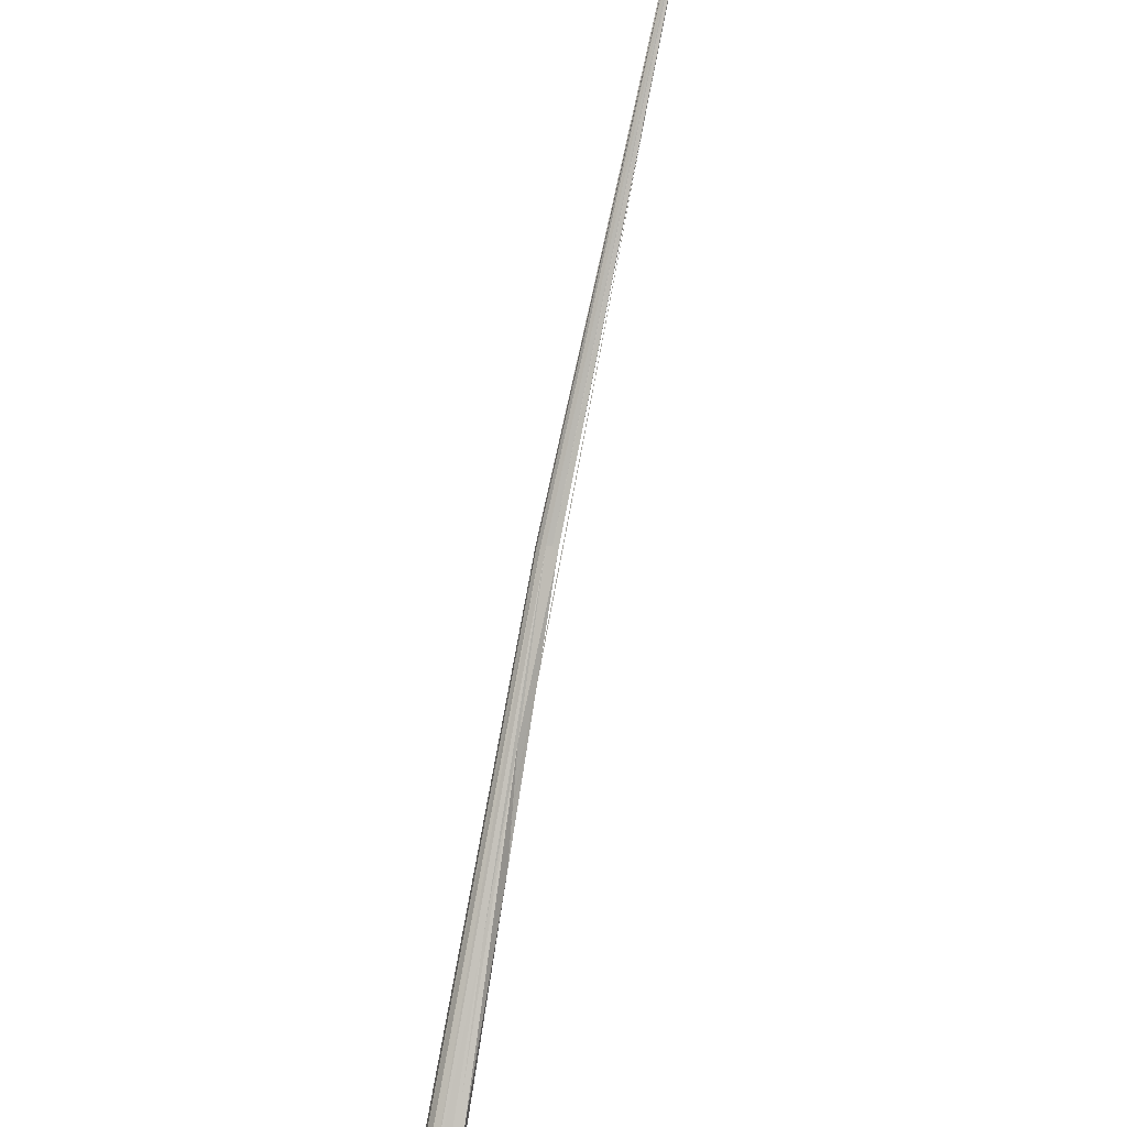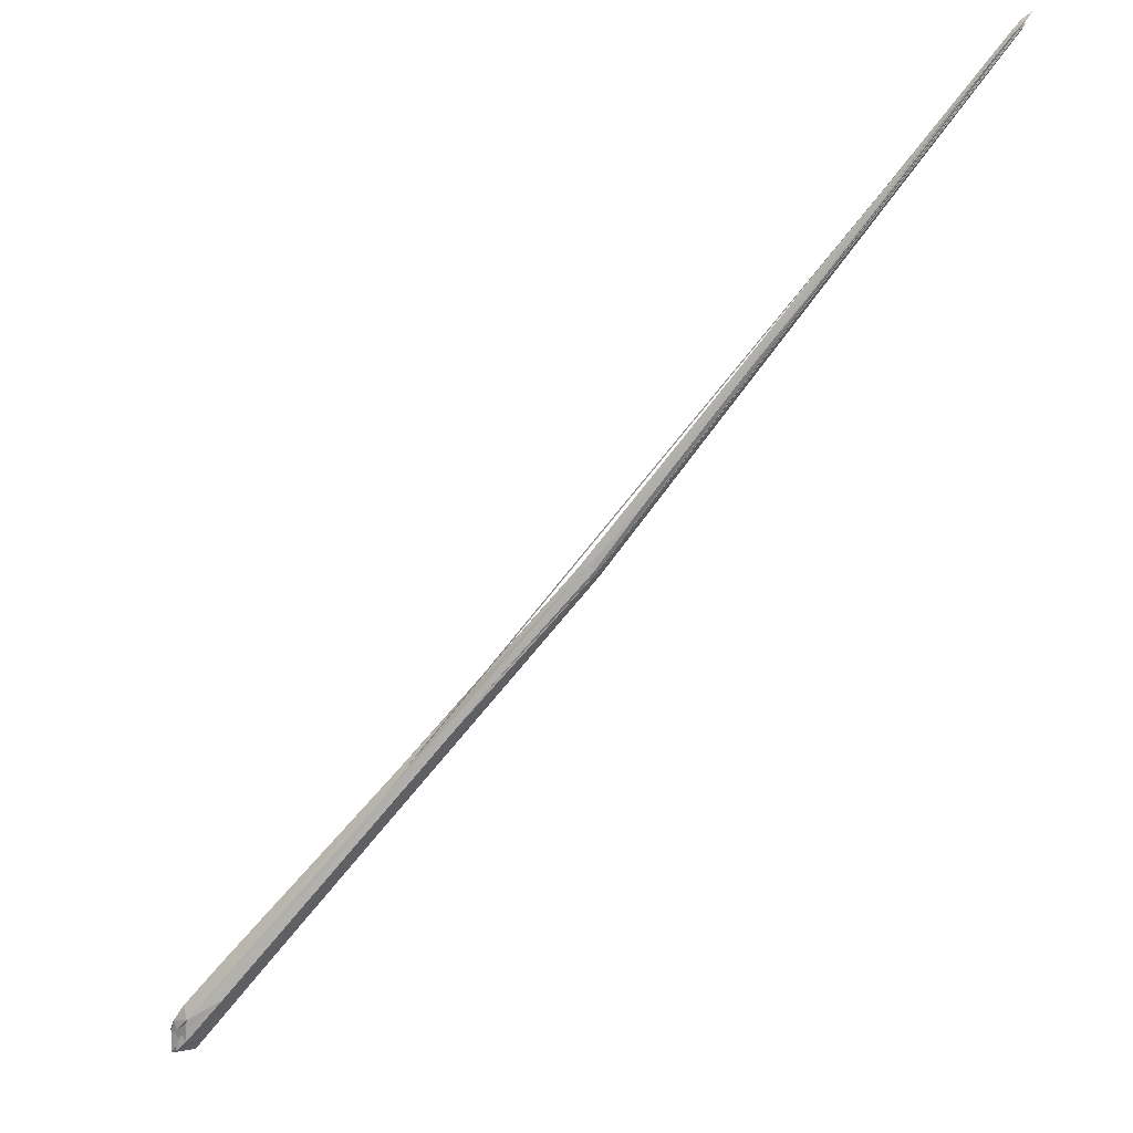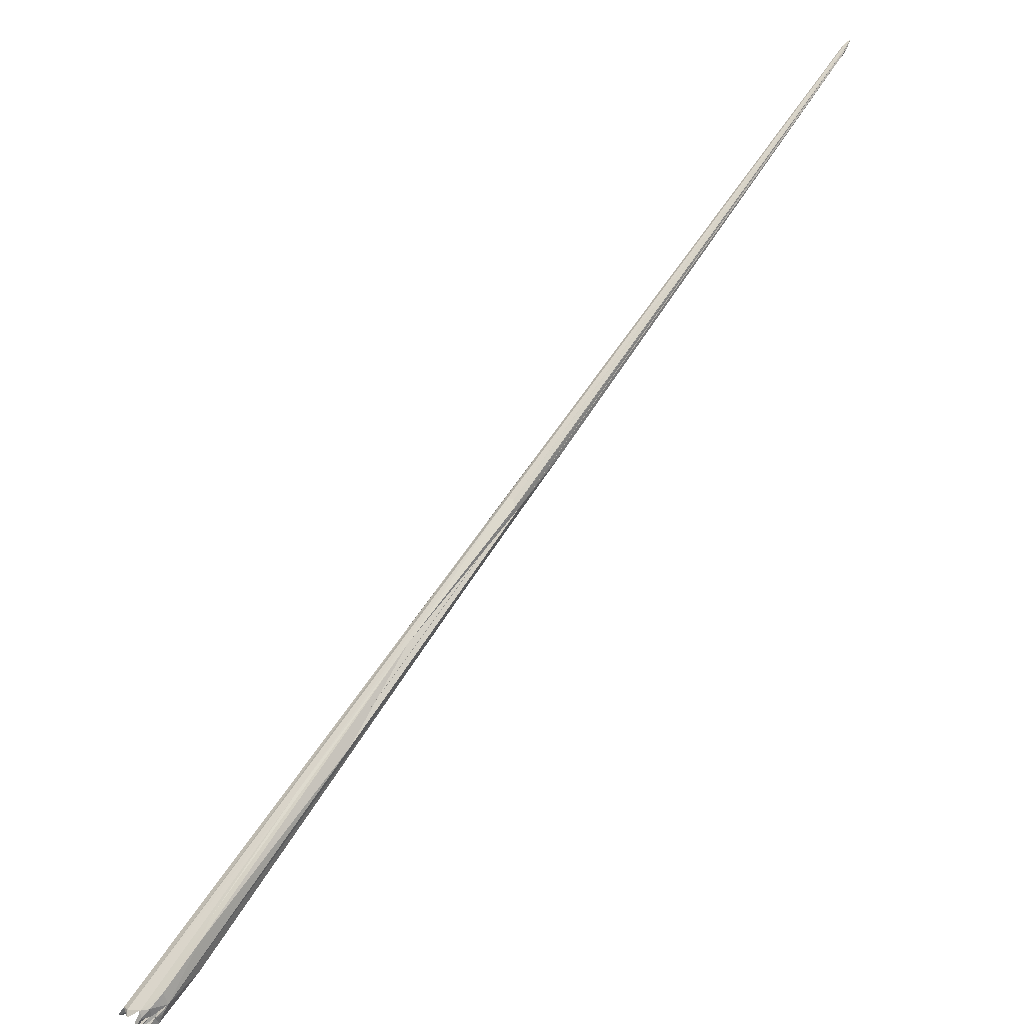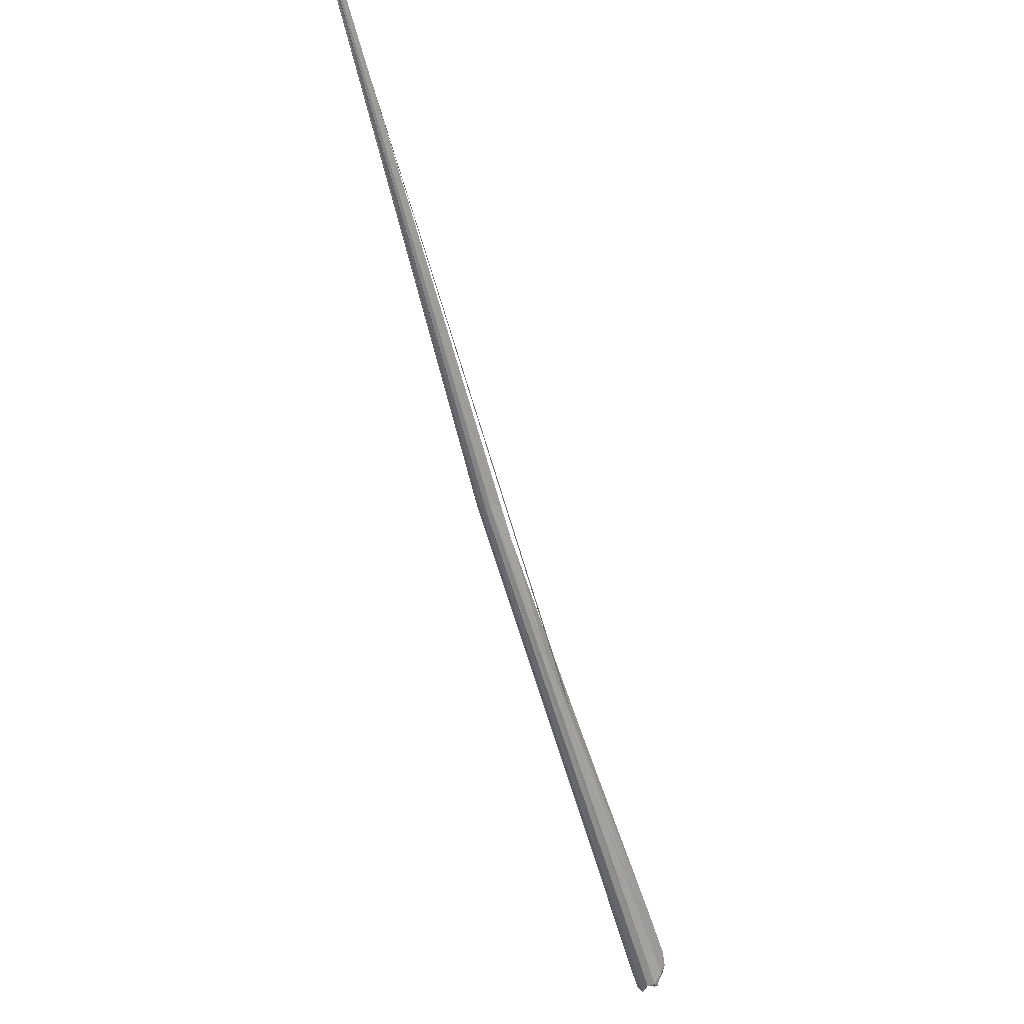
<metadata>
{"format":"obj","ext":"obj","renderer":"f3d","projection":"perspective","resolution":1024,"background":"white","views":[{"elev":47.1,"azim":111.6,"up":"+Z"},{"elev":-8.9,"azim":-142.2,"up":"+Z"},{"elev":16.9,"azim":149.1,"up":"+Z"},{"elev":72.9,"azim":74.8,"up":"+Z"}]}
</metadata>
<code>
v -883.1 -125.1 302.9
v -883.2 -125.3 303
v -884.6 -125.5 304.2
v -883 -125.4 302.8
v -883 -125.5 303
v -889.6 -126.3 309.2
v -882.8 -125.4 303
v -889.6 -126.3 309.3
v -882.7 -125.4 303
v -889.5 -126.2 309.3
v -889.5 -126.2 309.3
v -882.8 -125.3 303.2
v -882.8 -125.2 303.2
v -889.5 -126.1 309.4
v -885.6 -125.5 305.7
v -882.9 -125 303.2
v -884.1 -125.2 304.3
v -887.6 -125.7 307.5
v -889.6 -126 309.4
v -889.5 -125.9 309.3
v -891.1 -126.2 310.9
v -896 -126.6 315.7
v -891.9 -126.2 311.6
v -895.9 -126.6 315.5
v -885.3 -125.6 304.9
v -886.6 -125.7 306.2
v -887.1 -125.7 306.7
v -889.7 -126.1 309.2
v -887.6 -125.7 307.2
v -888.1 -125.7 307.7
v -895.9 -126.6 315.6
v -896 -126.6 315.7
v -895.9 -126.6 315.5
v -896 -126.7 315.6
v -896 -126.7 315.6
v -889.7 -126.2 309.2
v -896 -126.7 315.6
v -896 -126.6 315.5
v -889.7 -126.2 309.2
v -896 -126.6 315.6
v -893.6 -126.4 313.2
v -892.2 -126.2 311.7
v -890.5 -126.1 310
v -882.9 -125.4 303
v -883 -125.5 303
v -883.2 -125.4 303.3
v -883 -125.4 302.8
v -882.7 -125.1 302.8
v -883.2 -125.3 303
v -883.1 -125.1 302.9
v -882.9 -125.1 302.8
v -882.9 -125 302.8
v -882.9 -125.1 302.8
v -883.1 -125.1 303
v -883.2 -125 303.2
v -882.9 -125.1 302.9
v -882.9 -125.1 303
v -883.2 -125 303.2
v -882.9 -125 303.1
v -882.9 -125 303.2
v -882.7 -125.1 303.1
v -882.8 -125.2 303.2
v -882.8 -125.3 303.2
v -882.9 -125.3 303.2
v -882.9 -125.3 303.1
v -896 -126.6 315.6
v -896 -126.6 315.7
v -896.1 -126.7 315.8
v -896 -126.6 315.7
v -895.9 -126.6 315.6
v -896 -126.6 315.7
v -895.9 -126.7 315.6
v -895.9 -126.6 315.5
v -896 -126.7 315.6
v -896 -126.7 315.6
v -896 -126.7 315.6
v -896 -126.6 315.5
v -896 -126.6 315.6
v -896 -126.6 315.6
v -882.9 -125.1 302.8
v -882.9 -125.1 302.8
v -882.7 -125.1 302.8
v -882.9 -125.1 302.9
v -882.9 -125.1 303
v -885.6 -125.5 305.7
v -887.6 -125.7 307.5
v -884.1 -125.2 304.3
v -883.8 -125 304
v -883.2 -124.9 303.4
v -882.9 -125 303.2
v -883 -124.9 303.2
v -882.9 -125 303.1
v -883 -125 303.1
v -883.2 -125 303.2
v -883.2 -125 303.2
v -883.3 -124.9 303.2
v -883.1 -125 303
v -883.1 -125.1 303
v -882.9 -125 302.8
v -883.2 -125 302.9
v -883.1 -125.1 302.9
v -884.6 -125.5 304.2
v -883.8 -125.1 303.5
v -885.3 -125.6 304.9
v -887.6 -125.7 307.2
v -887.1 -125.7 306.7
v -886.5 -125.4 306.2
v -888.1 -125.7 307.7
v -883.2 -125 303.1
v -891.1 -126.2 310.9
v -889.5 -125.9 309.3
v -891.9 -126.2 311.6
v -889.7 -126 309.3
v -895.9 -126.6 315.5
v -895.9 -126.6 315.5
v -892.2 -126.2 311.7
v -890.5 -126.1 310
v -889.7 -126 309.2
v -889.7 -126.1 309.2
v -883.2 -124.9 303.2
v -883 -125.5 303
v -882.9 -125.4 303
v -882.8 -125.4 303
v -882.8 -125.3 303
v -882.7 -125.4 303
v -882.8 -125.3 303.2
v -882.9 -125.3 303.2
v -882.9 -125.3 303.1
v -896 -126.6 315.7
v -896 -126.6 315.7
v -896 -126.6 315.6
v -895.9 -126.6 315.5
v -896 -126.6 315.6
v -896 -126.6 315.6
v -893.6 -126.4 313.2
f 1 2 3
f 3 2 4
f 3 4 3
f 3 4 5
f 3 5 6
f 6 5 7
f 6 7 8
f 8 7 9
f 8 9 10
f 10 9 9
f 10 9 11
f 11 9 12
f 11 12 11
f 11 12 13
f 11 13 14
f 14 13 13
f 14 13 15
f 15 13 16
f 15 16 17
f 17 16 17
f 17 17 15
f 15 17 15
f 15 15 14
f 14 15 18
f 14 18 19
f 19 18 20
f 19 20 19
f 19 20 21
f 19 21 22
f 22 21 23
f 22 23 24
f 24 23 24
f 24 24 3
f 3 24 3
f 3 3 25
f 25 3 6
f 25 6 25
f 25 6 26
f 25 26 27
f 27 26 28
f 27 28 29
f 29 28 30
f 29 30 30
f 30 30 22
f 30 22 22
f 22 22 31
f 22 31 19
f 19 31 31
f 19 31 14
f 14 31 31
f 14 31 11
f 11 31 32
f 11 32 11
f 11 32 33
f 11 33 10
f 10 33 33
f 10 33 8
f 8 33 34
f 8 34 6
f 6 34 35
f 6 35 36
f 36 35 37
f 36 37 36
f 36 37 38
f 36 38 39
f 39 38 38
f 39 38 28
f 28 38 40
f 28 40 28
f 28 40 41
f 28 41 28
f 28 41 42
f 28 42 43
f 43 42 43
f 43 43 28
f 28 43 28
f 28 28 39
f 39 28 26
f 39 26 36
f 36 26 6
f 36 6 6
f 6 6 44
f 6 44 44
f 44 44 45
f 44 45 46
f 46 45 47
f 46 47 48
f 48 47 49
f 48 49 48
f 48 49 50
f 48 50 51
f 51 50 52
f 51 52 53
f 53 52 54
f 53 54 53
f 53 54 55
f 53 55 56
f 56 55 55
f 56 55 57
f 57 55 58
f 57 58 57
f 57 58 59
f 57 59 48
f 48 59 60
f 48 60 46
f 46 60 60
f 46 60 61
f 61 60 62
f 61 62 61
f 61 62 63
f 61 63 61
f 61 63 64
f 61 64 46
f 46 64 65
f 46 65 44
f 44 65 44
f 44 44 66
f 66 44 66
f 66 66 67
f 67 66 68
f 67 68 69
f 69 68 68
f 69 68 70
f 70 68 68
f 70 68 71
f 71 68 72
f 71 72 73
f 73 72 72
f 73 72 74
f 74 72 72
f 74 72 75
f 75 72 72
f 75 72 76
f 76 72 72
f 76 72 77
f 77 72 72
f 77 72 78
f 78 72 68
f 78 68 79
f 79 68 66
f 79 66 80
f 80 66 81
f 80 81 82
f 82 81 83
f 82 83 84
f 84 83 84
f 84 84 85
f 85 84 85
f 85 85 86
f 86 85 87
f 86 87 88
f 88 87 87
f 88 87 89
f 89 87 90
f 89 90 91
f 91 90 92
f 91 92 93
f 93 92 94
f 93 94 93
f 93 94 95
f 93 95 96
f 96 95 95
f 96 95 97
f 97 95 98
f 97 98 97
f 97 98 99
f 97 99 100
f 100 99 101
f 100 101 100
f 100 101 102
f 100 102 103
f 103 102 104
f 103 104 105
f 105 104 106
f 105 106 106
f 106 106 86
f 106 86 86
f 86 86 88
f 86 88 107
f 107 88 96
f 107 96 108
f 108 96 96
f 108 96 105
f 105 96 96
f 105 96 103
f 103 96 109
f 103 109 100
f 100 109 109
f 100 109 97
f 97 109 96
f 97 96 96
f 96 96 110
f 96 110 110
f 110 110 111
f 110 111 112
f 112 111 113
f 112 113 114
f 114 113 113
f 114 113 115
f 115 113 113
f 115 113 116
f 116 113 113
f 116 113 117
f 117 113 118
f 117 118 119
f 119 118 118
f 119 118 108
f 108 118 113
f 108 113 107
f 107 113 113
f 107 113 86
f 86 113 111
f 86 111 111
f 111 111 88
f 111 88 88
f 88 88 89
f 88 89 96
f 96 89 120
f 96 120 93
f 93 120 120
f 93 120 91
f 91 120 89
f 91 89 89
f 89 89 121
f 89 121 121
f 121 121 122
f 121 122 123
f 123 122 124
f 123 124 125
f 125 124 124
f 125 124 126
f 126 124 124
f 126 124 127
f 127 124 124
f 127 124 128
f 128 124 122
f 128 122 122
f 122 122 129
f 122 129 129
f 129 129 114
f 129 114 130
f 130 114 114
f 130 114 131
f 131 114 115
f 131 115 131
f 131 115 132
f 131 132 133
f 133 132 132
f 133 132 134
f 134 132 132

</code>
